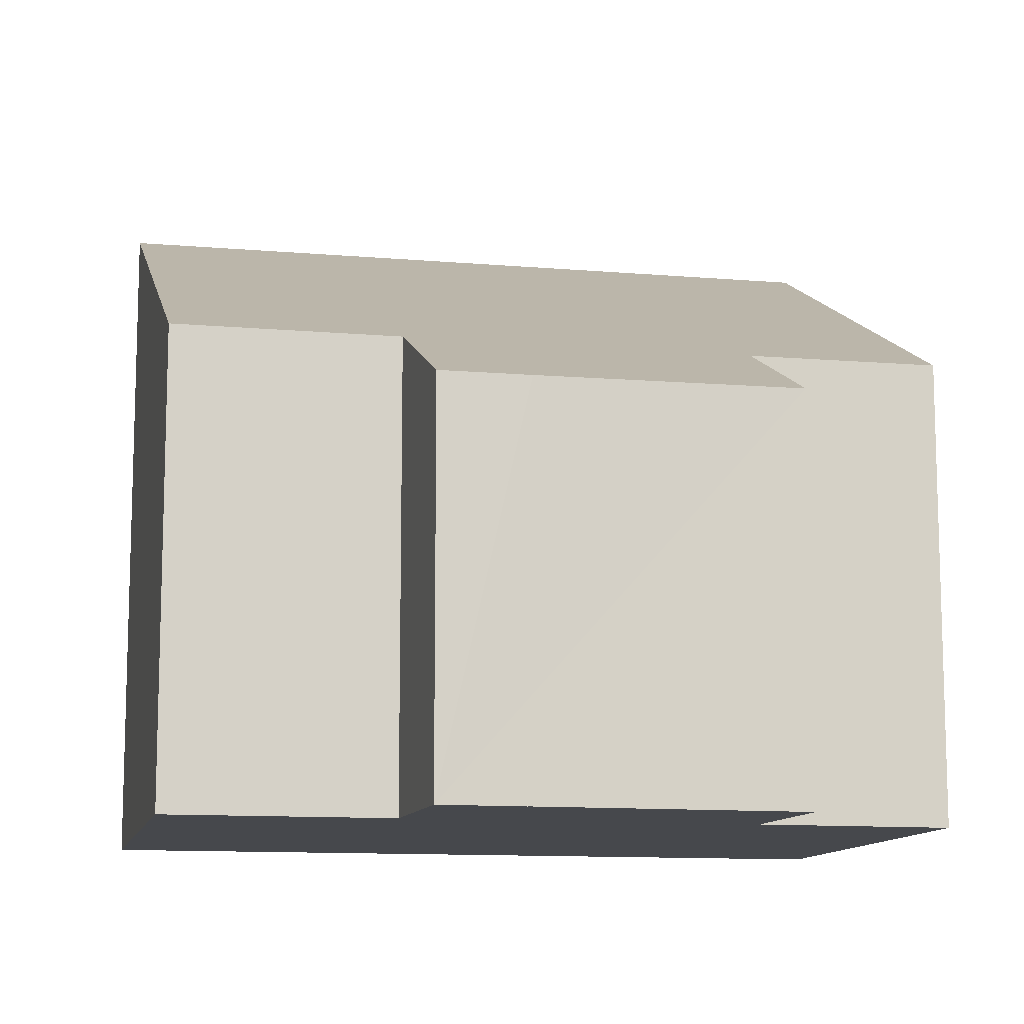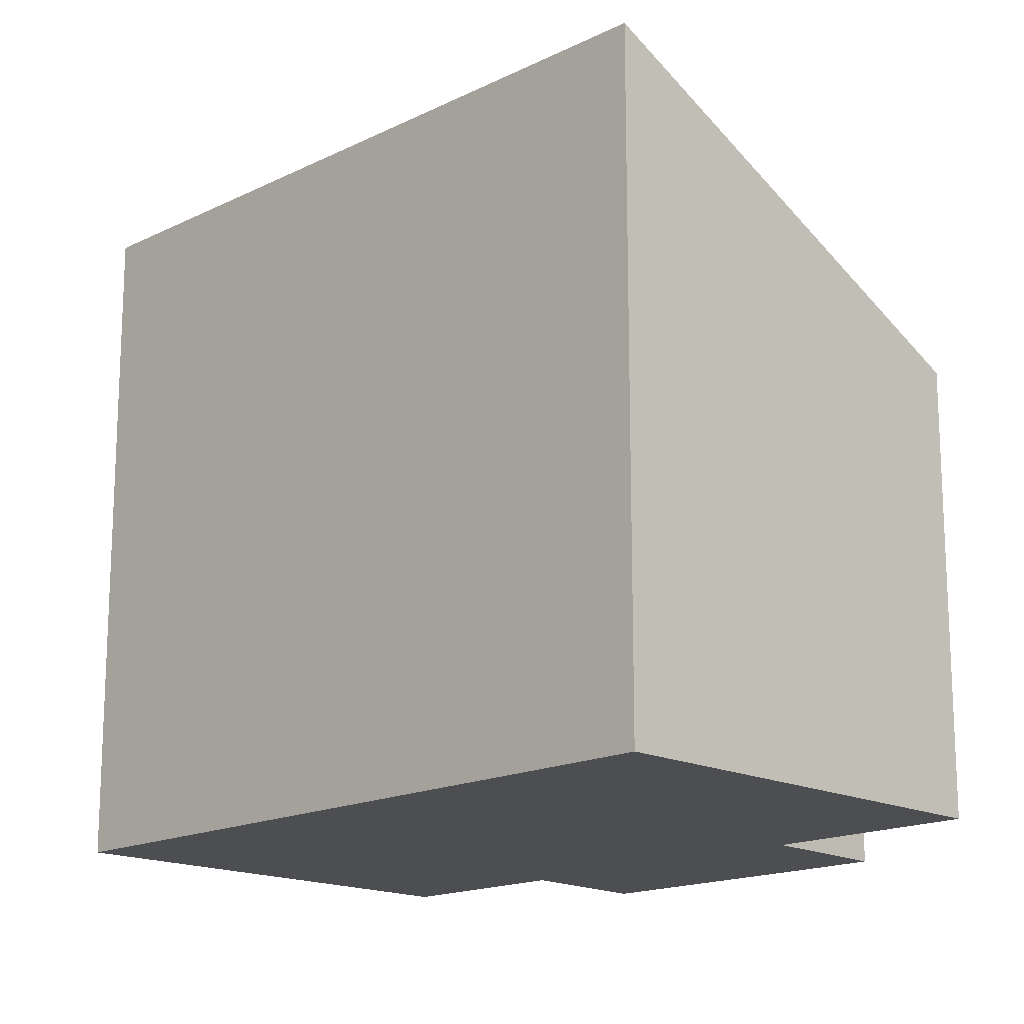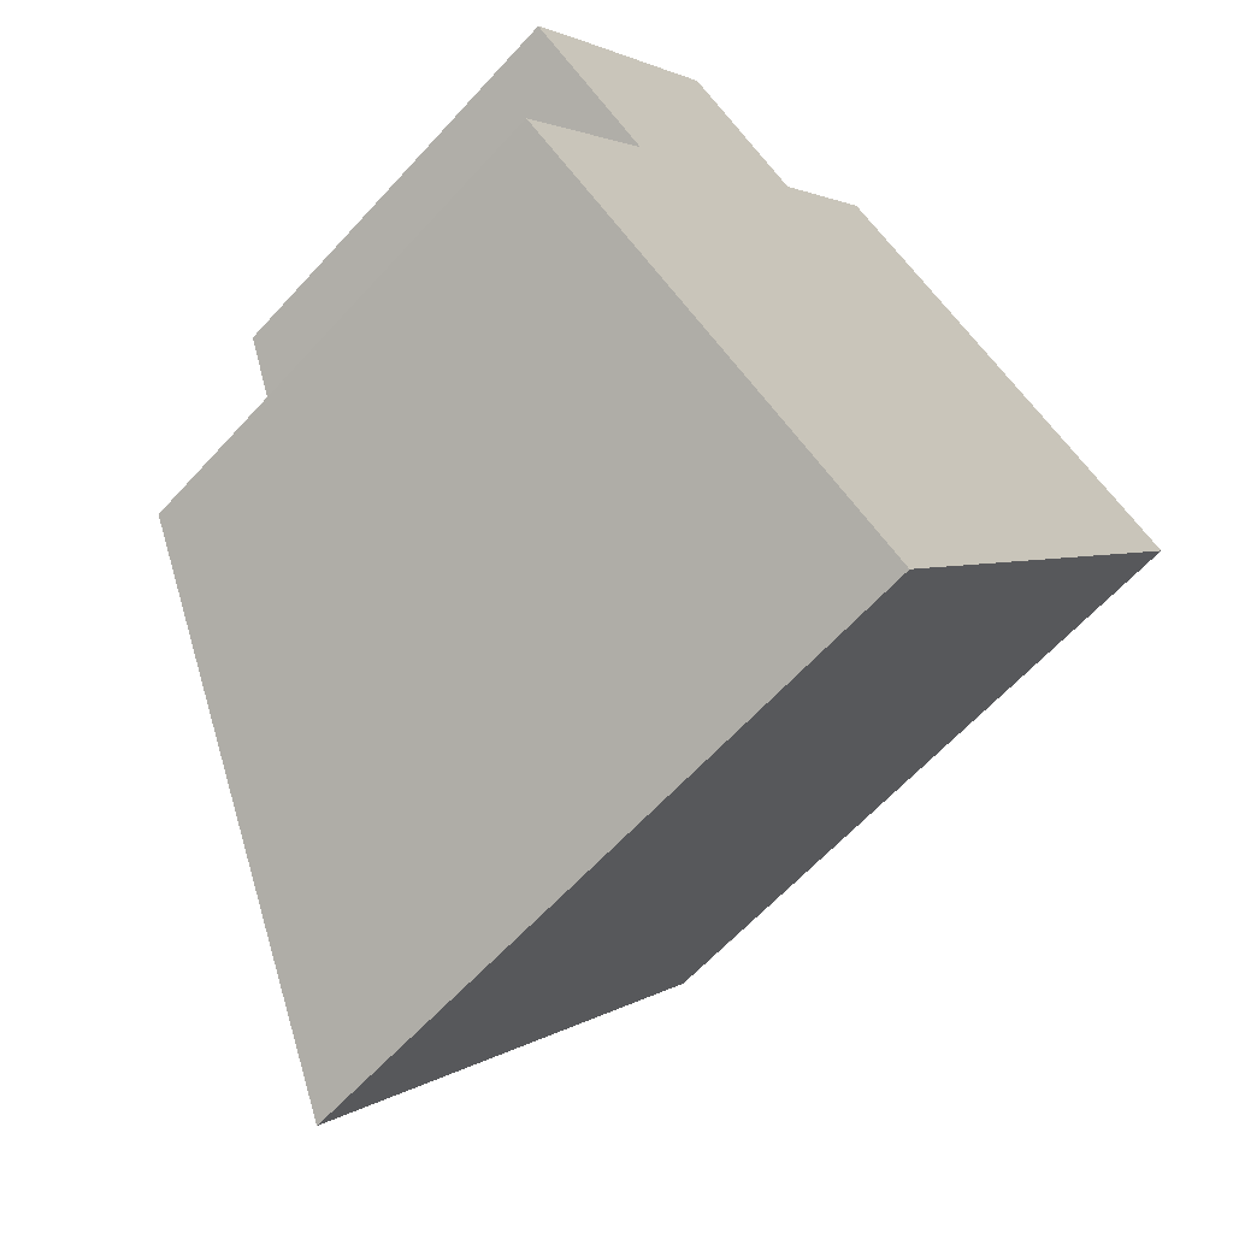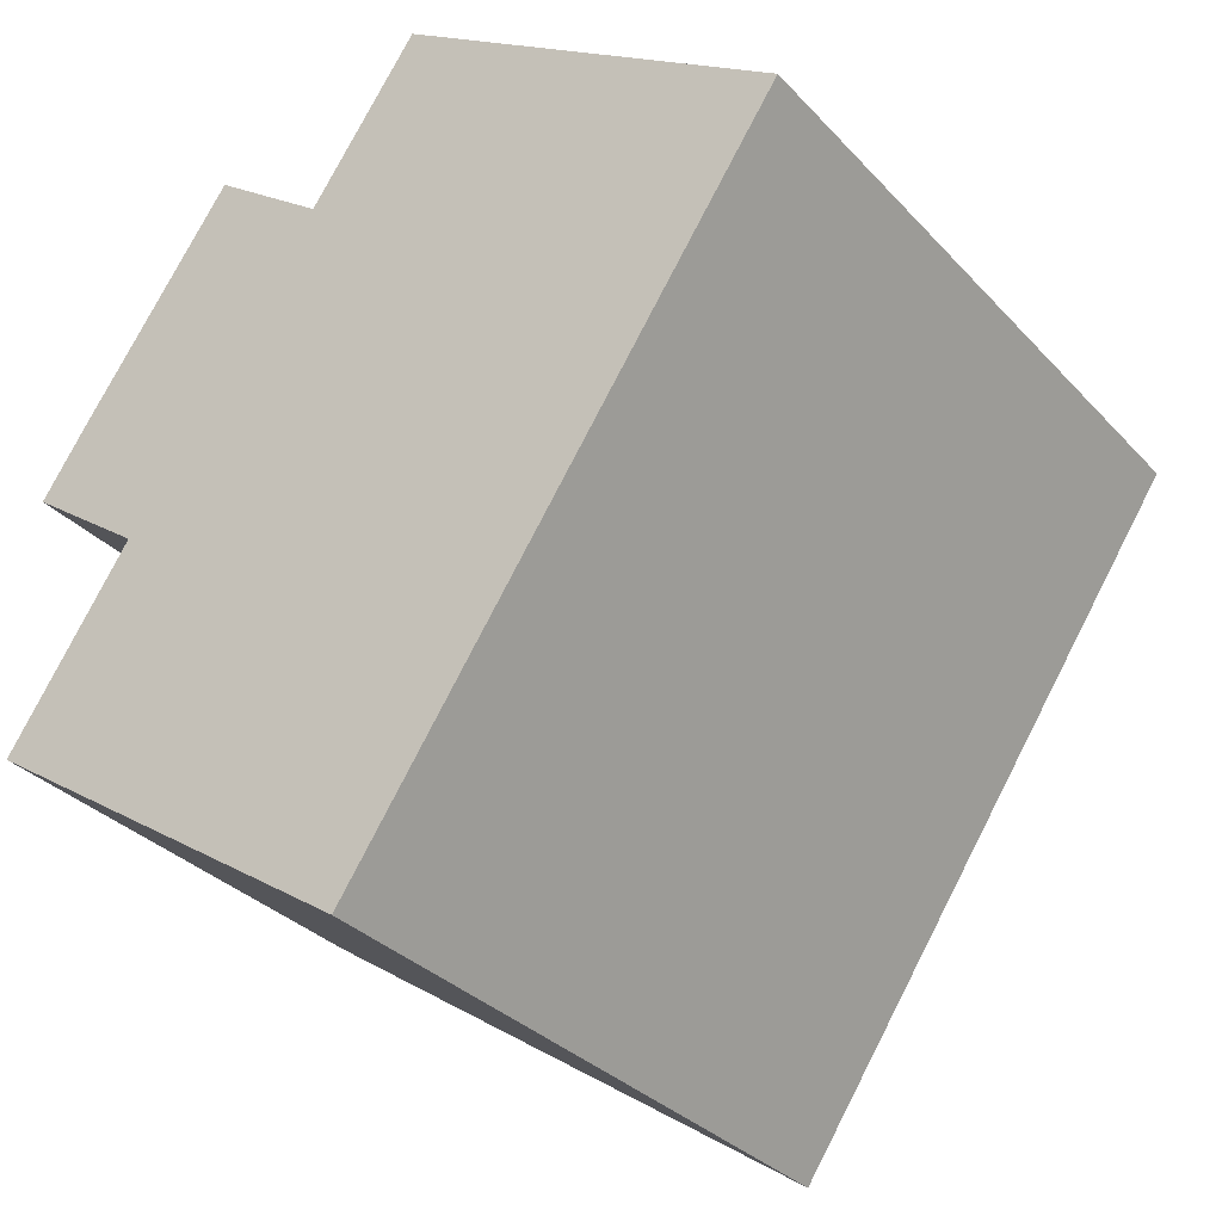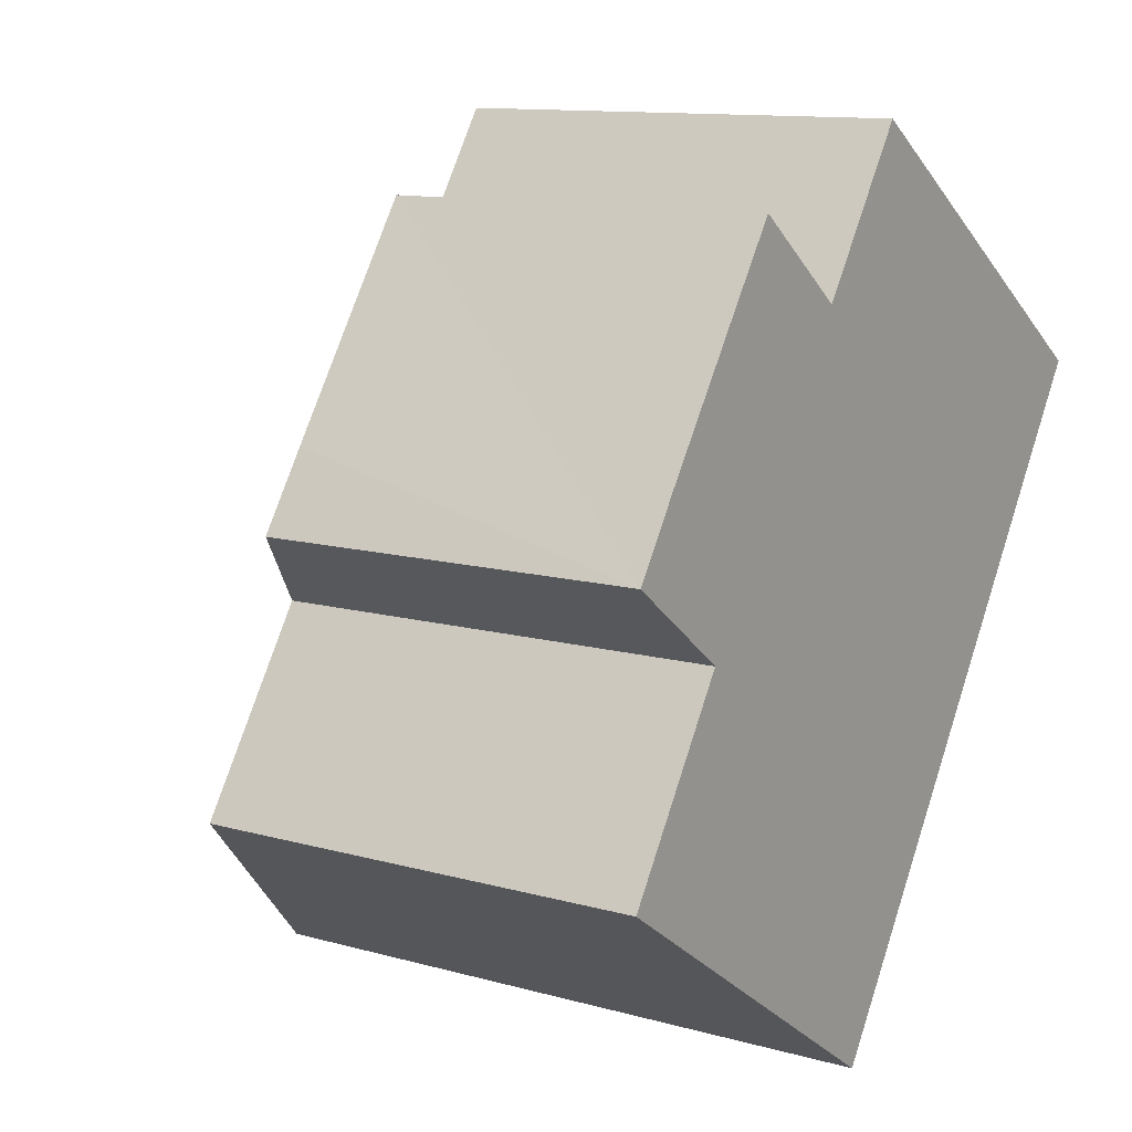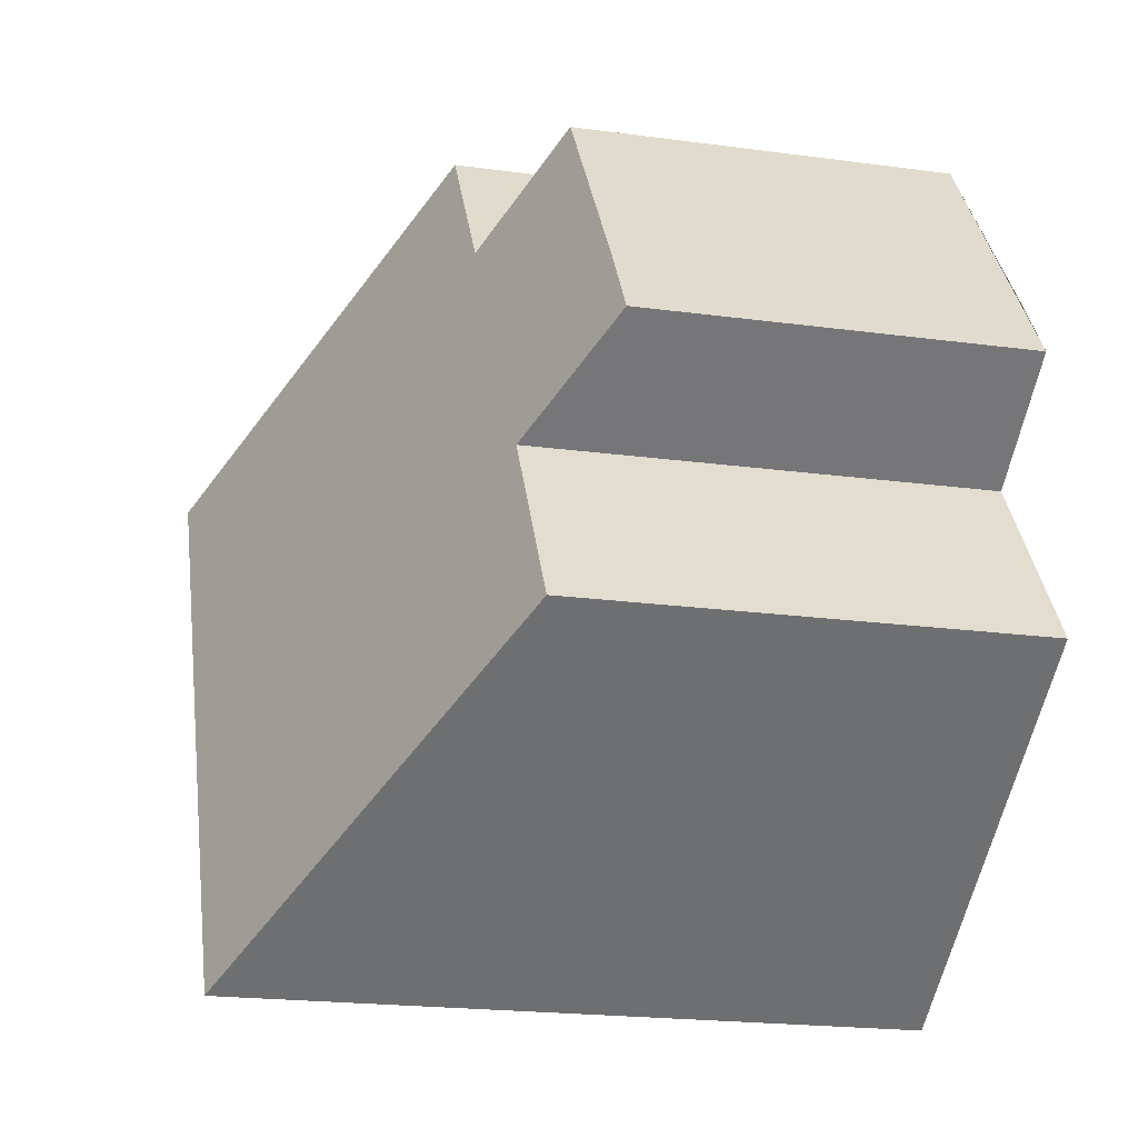
<metadata>
{"format":"obj","ext":"obj","renderer":"f3d","projection":"perspective","resolution":1024,"background":"white","views":[{"elev":-11.5,"azim":-67.9,"up":"+Y"},{"elev":-16.6,"azim":169.0,"up":"+Y"},{"elev":-63.2,"azim":-42.4,"up":"+Z"},{"elev":-32.7,"azim":35.3,"up":"+Z"},{"elev":11.8,"azim":-56.2,"up":"+Z"},{"elev":-20.7,"azim":-103.7,"up":"+Z"}]}
</metadata>
<code>
v  4.709 8.288 -3.209
v  5.149 5.581 7.644
v  9.878 8.288 4.477
v  3.838 5.57 5.735
v  0.645 4.714 4.21
v  1.489 5.568 2.251
v  0.047 4.715 3.318
v  0 5.577 3.415e-16
v  2.438 4.737 6.791
v  0.047 -2.032e-16 3.318
v  2.438 -4.158e-16 6.791
v  0.645 -2.578e-16 4.21
v  5.149 -4.681e-16 7.644
v  3.838 -3.512e-16 5.735
v  0 0 0
v  1.489 -1.378e-16 2.251
v  9.878 -2.741e-16 4.477
v  4.709 1.965e-16 -3.209
g defaultobject
f 1 2 3
f 2 1 4
f 4 1 5
f 5 1 6
f 5 6 7
f 6 1 8
f 5 9 4
f 10 5 7
f 5 10 9
f 9 10 11
f 11 10 12
f 4 13 2
f 13 4 14
f 15 6 8
f 6 15 16
f 9 14 4
f 14 9 11
f 2 17 3
f 17 2 13
f 17 1 3
f 1 17 18
f 18 8 1
f 8 18 15
f 16 7 6
f 7 16 10
f 10 16 12
f 13 18 17
f 18 13 14
f 18 14 11
f 18 11 12
f 18 12 16
f 18 16 15

</code>
